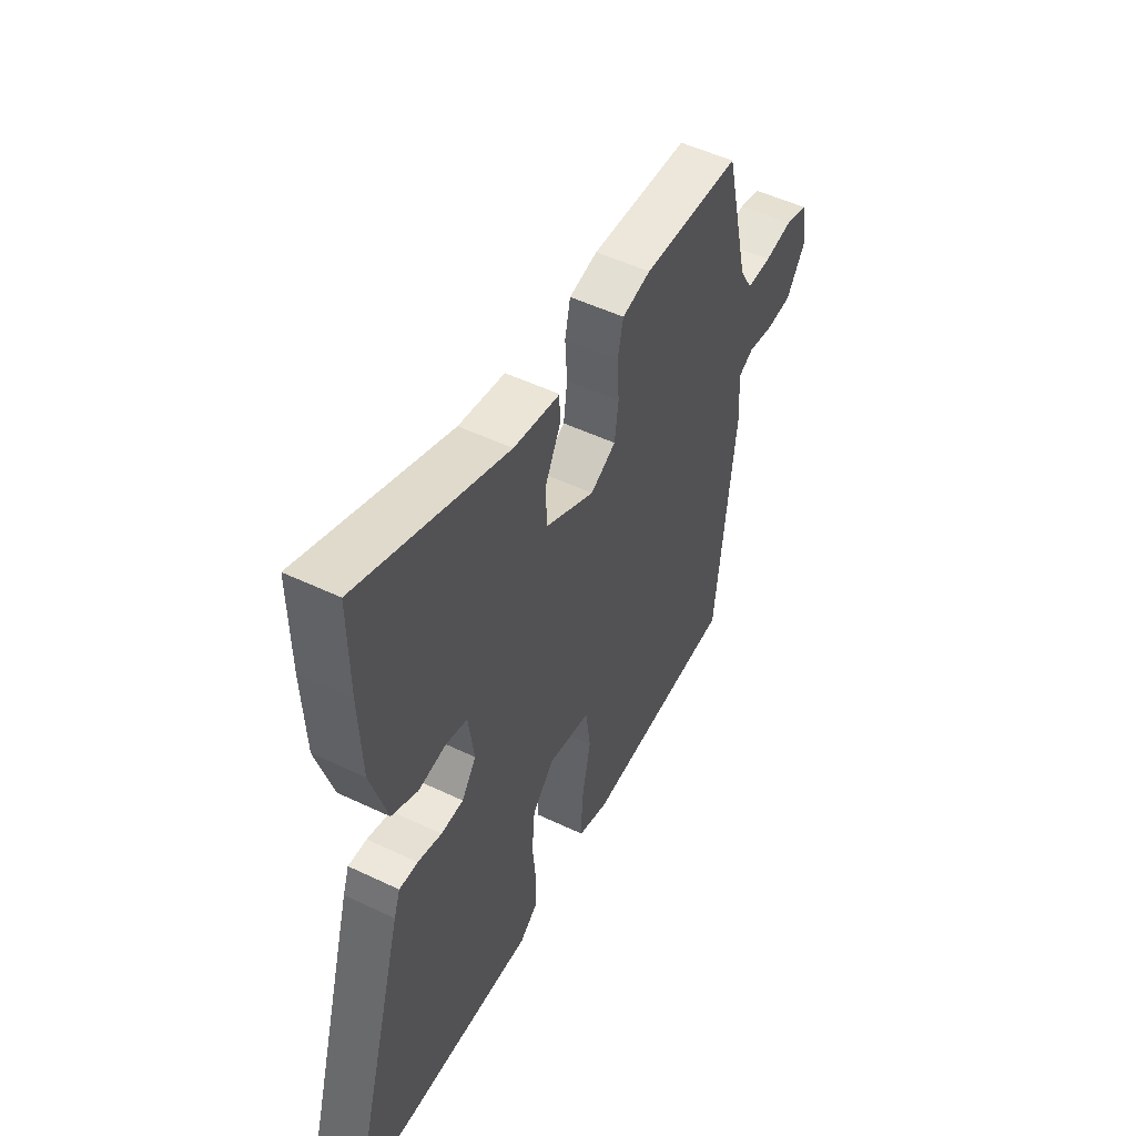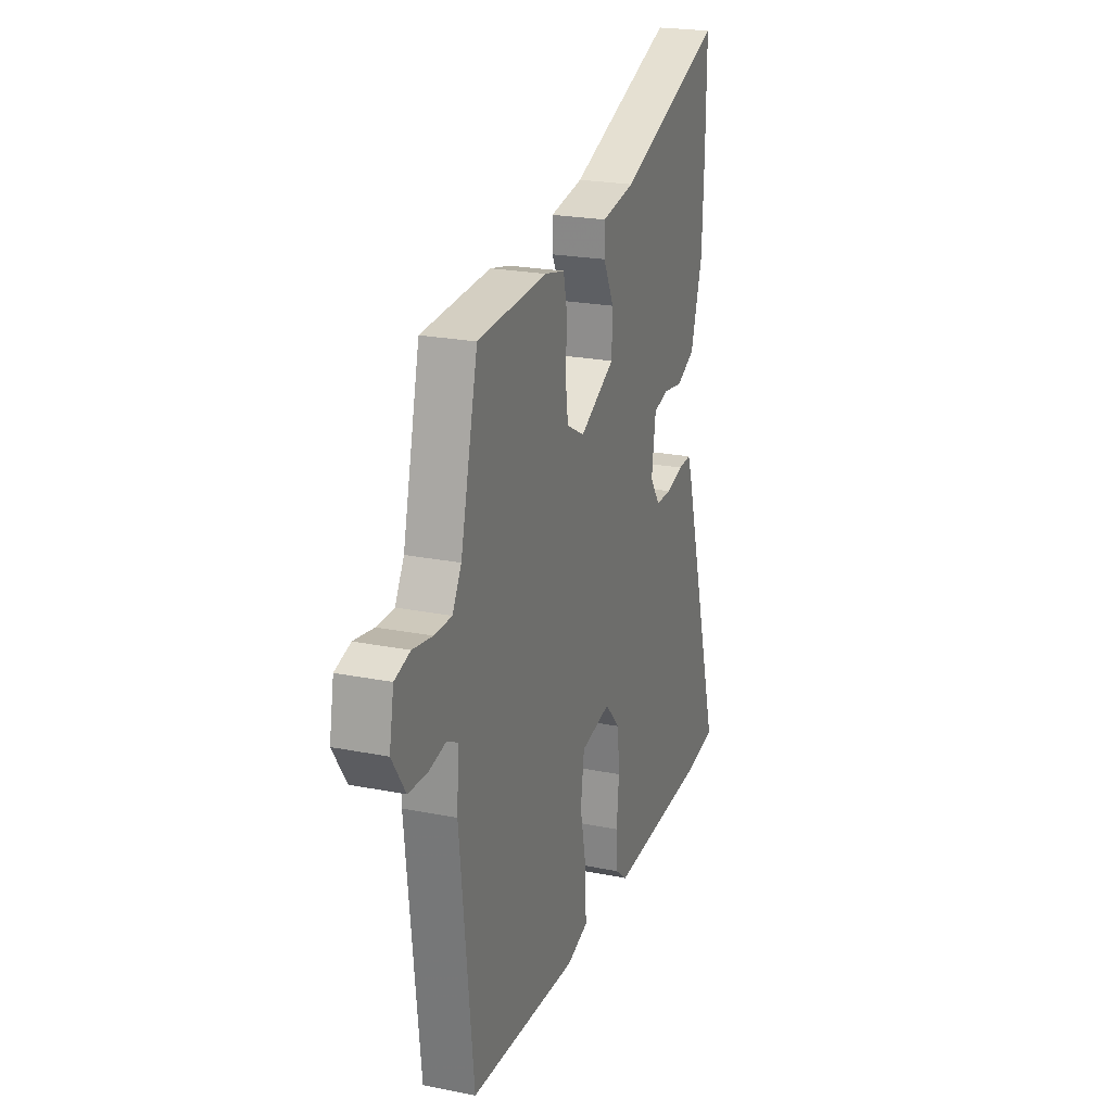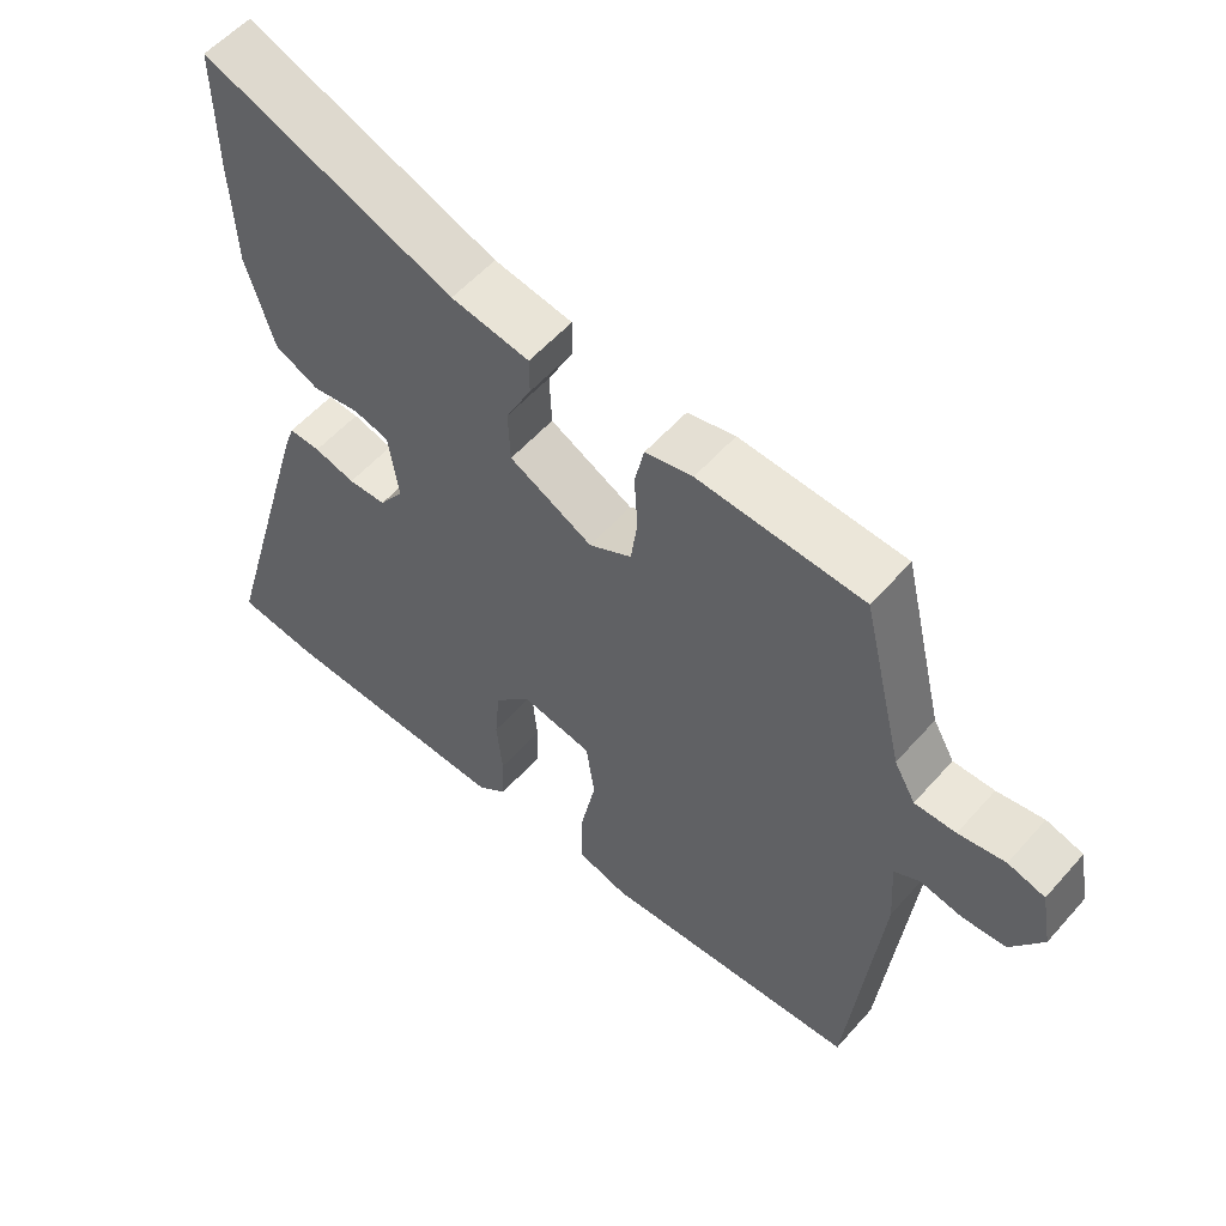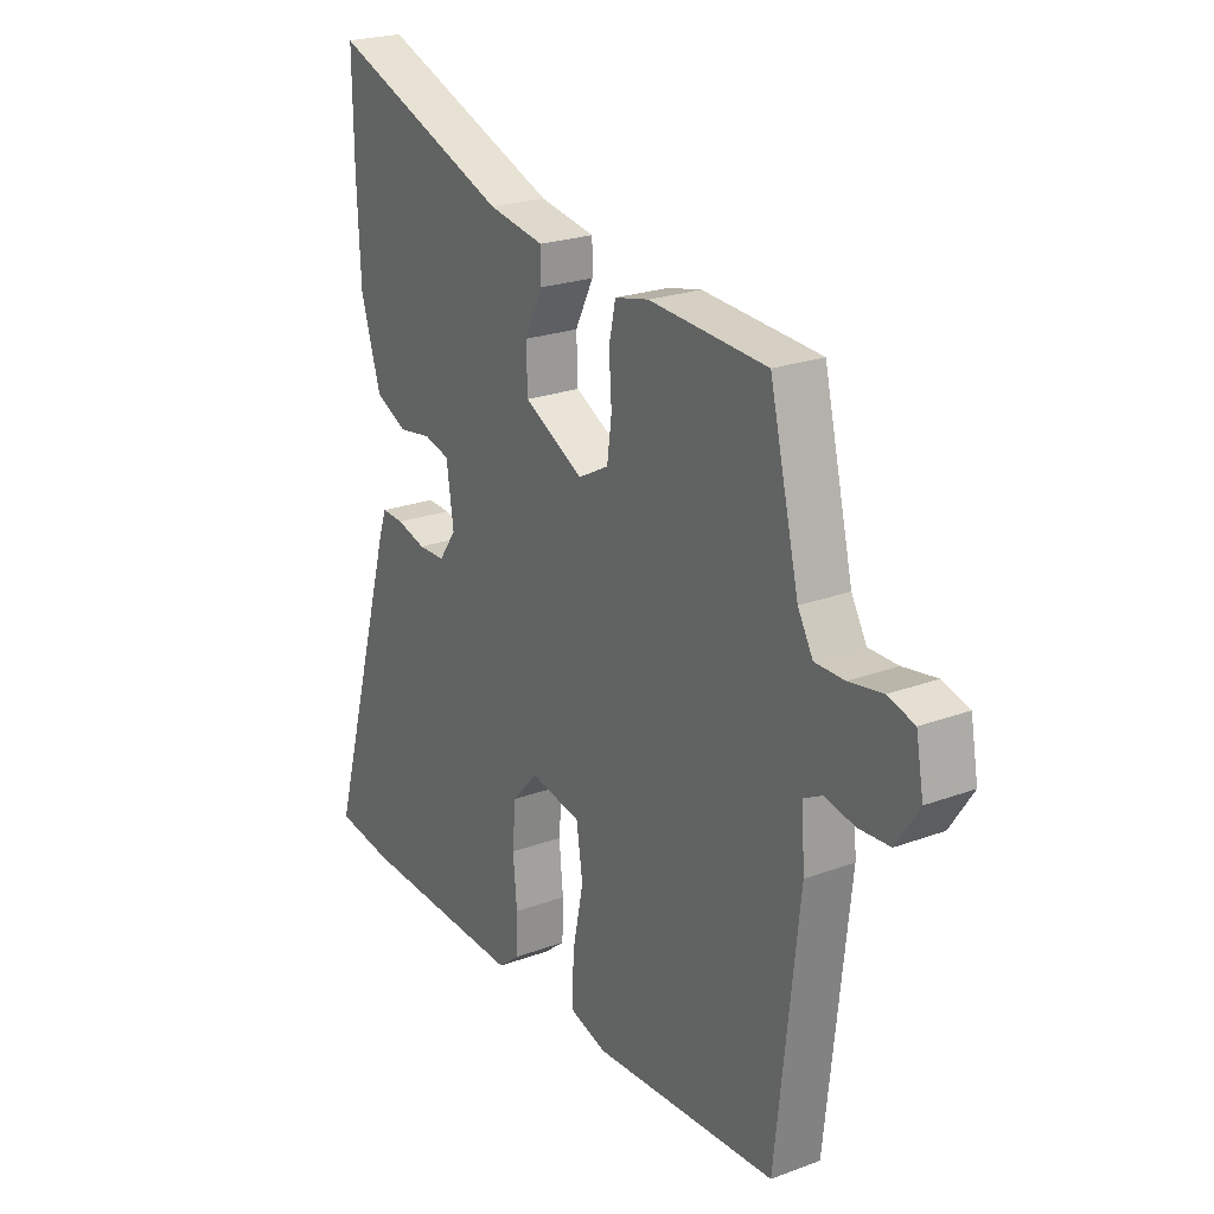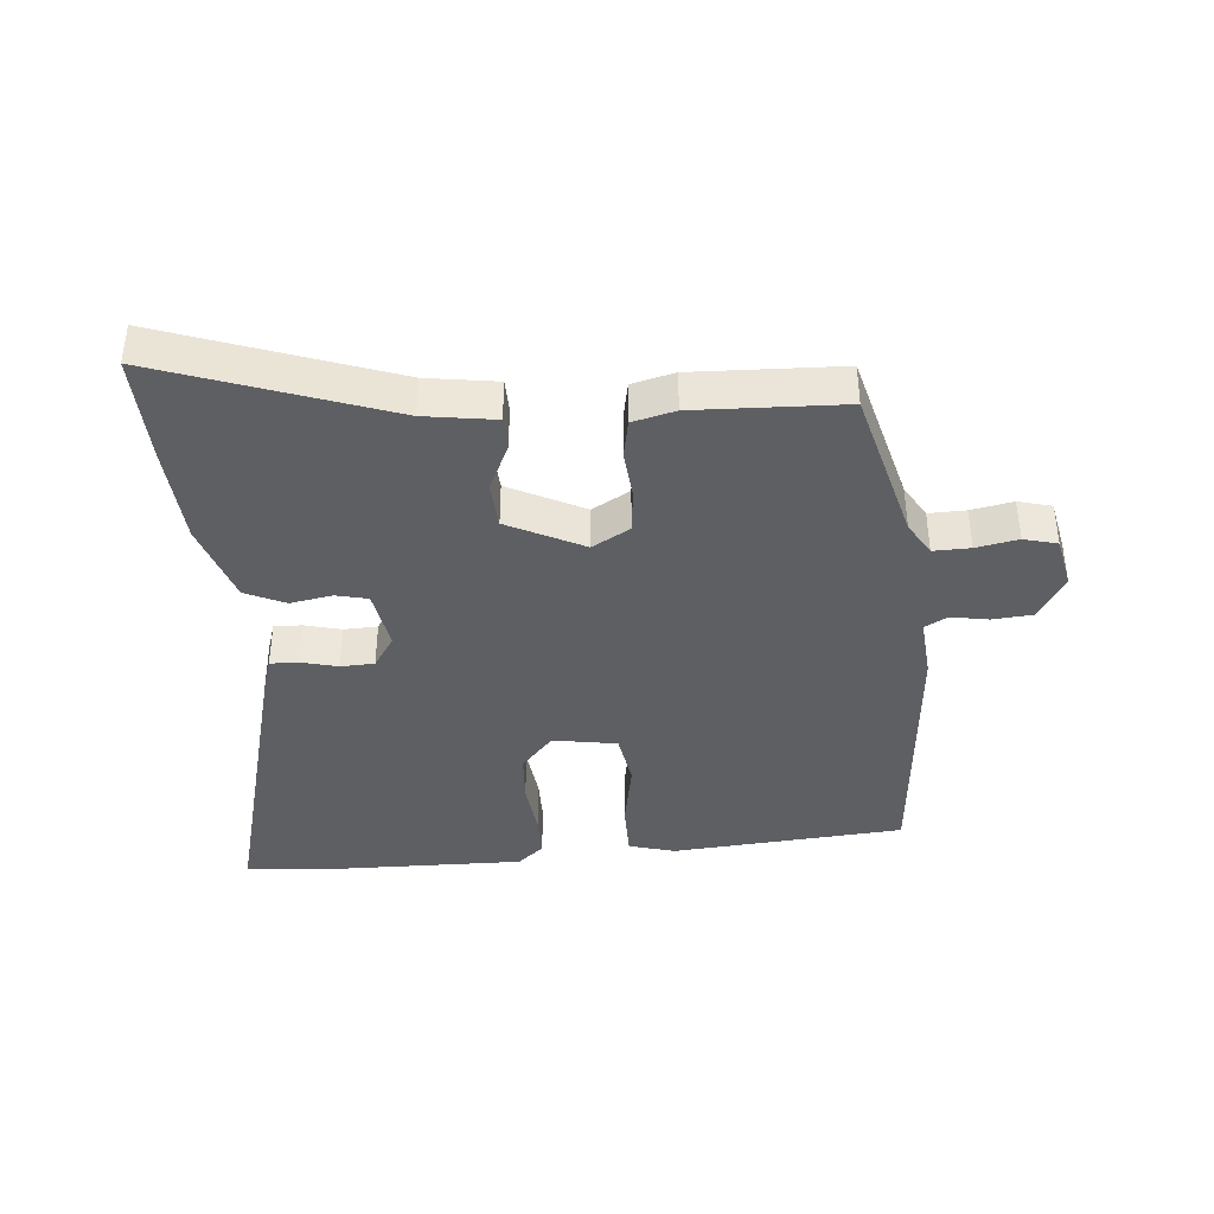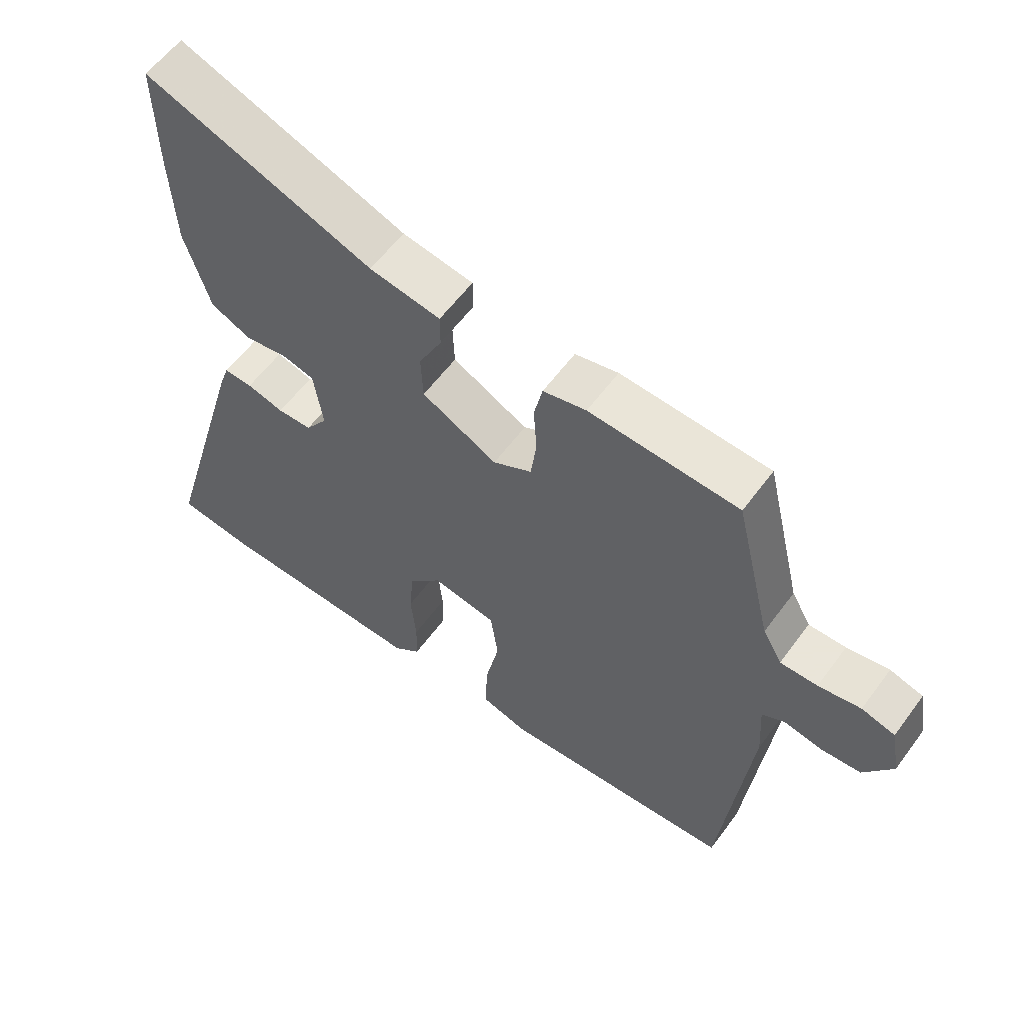
<metadata>
{"format":"obj","ext":"obj","renderer":"f3d","projection":"perspective","resolution":1024,"background":"white","views":[{"elev":51.3,"azim":-62.6,"up":"+Z"},{"elev":22.5,"azim":109.0,"up":"+Z"},{"elev":55.7,"azim":40.6,"up":"+Z"},{"elev":23.1,"azim":57.8,"up":"+Z"},{"elev":-39.9,"azim":6.3,"up":"+Y"},{"elev":58.6,"azim":36.1,"up":"+Z"}]}
</metadata>
<code>
v -0.487 0.07 -0.502
v -0.602 0.07 -0.486
v -0.465 0.07 -0.006
v -0.45 0.07 0.037
v -0.406 0.07 0.035
v -0.349 0.07 0.019
v -0.296 0.07 0.02
v -0.262 0.07 0.069
v -0.276 0.07 0.165
v -0.326 0.07 0.178
v -0.392 0.07 0.168
v -0.454 0.07 0.198
v -0.493 0.07 0.327
v -0.5 0.07 0.481
v -0.502 0.07 0.653
v -0.149 0.07 0.519
v -0.039 0.07 0.5
v -0.039 0.07 0.448
v -0.075 0.07 0.376
v -0.072 0.07 0.302
v 0.045 0.07 0.24
v 0.105 0.07 0.272
v 0.114 0.07 0.34
v 0.109 0.07 0.417
v 0.122 0.07 0.477
v 0.189 0.07 0.492
v 0.421 0.07 0.478
v 0.479 0.07 0.234
v 0.509 0.07 0.181
v 0.567 0.07 0.181
v 0.633 0.07 0.192
v 0.685 0.07 0.177
v 0.7 0.07 0.095
v 0.655 0.07 0.027
v 0.593 0.07 0.023
v 0.534 0.07 0.035
v 0.498 0.07 0.016
v 0.504 0.07 -0.079
v 0.459 0.07 -0.492
v 0.095 0.07 -0.512
v 0.023 0.07 -0.49
v 0.025 0.07 -0.404
v 0.047 0.07 -0.297
v 0.035 0.07 -0.213
v -0.065 0.07 -0.194
v -0.116 0.07 -0.249
v -0.123 0.07 -0.328
v -0.115 0.07 -0.412
v -0.117 0.07 -0.481
v -0.159 0.07 -0.515
v -0.487 0 -0.502
v -0.602 0 -0.486
v -0.465 0 -0.006
v -0.45 0 0.037
v -0.406 0 0.035
v -0.349 0 0.019
v -0.296 0 0.02
v -0.262 0 0.069
v -0.276 0 0.165
v -0.326 0 0.178
v -0.392 0 0.168
v -0.454 0 0.198
v -0.493 0 0.327
v -0.5 0 0.481
v -0.502 0 0.653
v -0.149 0 0.519
v -0.039 0 0.5
v -0.039 0 0.448
v -0.075 0 0.376
v -0.072 0 0.302
v 0.045 0 0.24
v 0.105 0 0.272
v 0.114 0 0.34
v 0.109 0 0.417
v 0.122 0 0.477
v 0.189 0 0.492
v 0.421 0 0.478
v 0.479 0 0.234
v 0.509 0 0.181
v 0.567 0 0.181
v 0.633 0 0.192
v 0.685 0 0.177
v 0.7 0 0.095
v 0.655 0 0.027
v 0.593 0 0.023
v 0.534 0 0.035
v 0.498 0 0.016
v 0.504 0 -0.079
v 0.459 0 -0.492
v 0.095 0 -0.512
v 0.023 0 -0.49
v 0.025 0 -0.404
v 0.047 0 -0.297
v 0.035 0 -0.213
v -0.065 0 -0.194
v -0.116 0 -0.249
v -0.123 0 -0.328
v -0.115 0 -0.412
v -0.117 0 -0.481
v -0.159 0 -0.515
f 4 5 6
f 3 4 6
f 2 3 6
f 1 2 6
f 50 1 6
f 49 50 6
f 48 49 6
f 47 48 6
f 46 47 6 7
f 45 46 7 8
f 44 45 8 9
f 41 42 43
f 40 41 43
f 39 40 43
f 38 39 43
f 37 38 43
f 37 43 44
f 36 37 44 9
f 34 35 36
f 33 34 36
f 32 33 36
f 31 32 36
f 30 31 36
f 36 9 10
f 30 36 10
f 29 30 10
f 26 27 28
f 25 26 28
f 24 25 28
f 23 24 28
f 22 23 28 29
f 21 22 29
f 16 17 18 19
f 16 19 20
f 15 16 20
f 14 15 20
f 13 14 20
f 12 13 20
f 11 12 20
f 10 11 20
f 21 29 10
f 10 20 21
f 56 55 54
f 56 54 53
f 56 53 52
f 56 52 51
f 56 51 100
f 56 100 99
f 56 99 98
f 56 98 97
f 57 56 97 96
f 58 57 96 95
f 59 58 95 94
f 93 92 91
f 93 91 90
f 93 90 89
f 93 89 88
f 93 88 87
f 94 93 87
f 59 94 87 86
f 86 85 84
f 86 84 83
f 86 83 82
f 86 82 81
f 86 81 80
f 60 59 86
f 60 86 80
f 60 80 79
f 78 77 76
f 78 76 75
f 78 75 74
f 78 74 73
f 79 78 73 72
f 79 72 71
f 69 68 67 66
f 70 69 66
f 70 66 65
f 70 65 64
f 70 64 63
f 70 63 62
f 70 62 61
f 70 61 60
f 60 79 71
f 71 70 60
f 1 51 52 2
f 2 52 53 3
f 3 53 54 4
f 4 54 55 5
f 5 55 56 6
f 6 56 57 7
f 7 57 58 8
f 8 58 59 9
f 9 59 60 10
f 10 60 61 11
f 11 61 62 12
f 12 62 63 13
f 13 63 64 14
f 14 64 65 15
f 15 65 66 16
f 16 66 67 17
f 17 67 68 18
f 18 68 69 19
f 19 69 70 20
f 20 70 71 21
f 21 71 72 22
f 22 72 73 23
f 23 73 74 24
f 24 74 75 25
f 25 75 76 26
f 26 76 77 27
f 27 77 78 28
f 28 78 79 29
f 29 79 80 30
f 30 80 81 31
f 31 81 82 32
f 32 82 83 33
f 33 83 84 34
f 34 84 85 35
f 35 85 86 36
f 36 86 87 37
f 37 87 88 38
f 38 88 89 39
f 39 89 90 40
f 40 90 91 41
f 41 91 92 42
f 42 92 93 43
f 43 93 94 44
f 44 94 95 45
f 45 95 96 46
f 46 96 97 47
f 47 97 98 48
f 48 98 99 49
f 49 99 100 50
f 50 100 51 1

</code>
